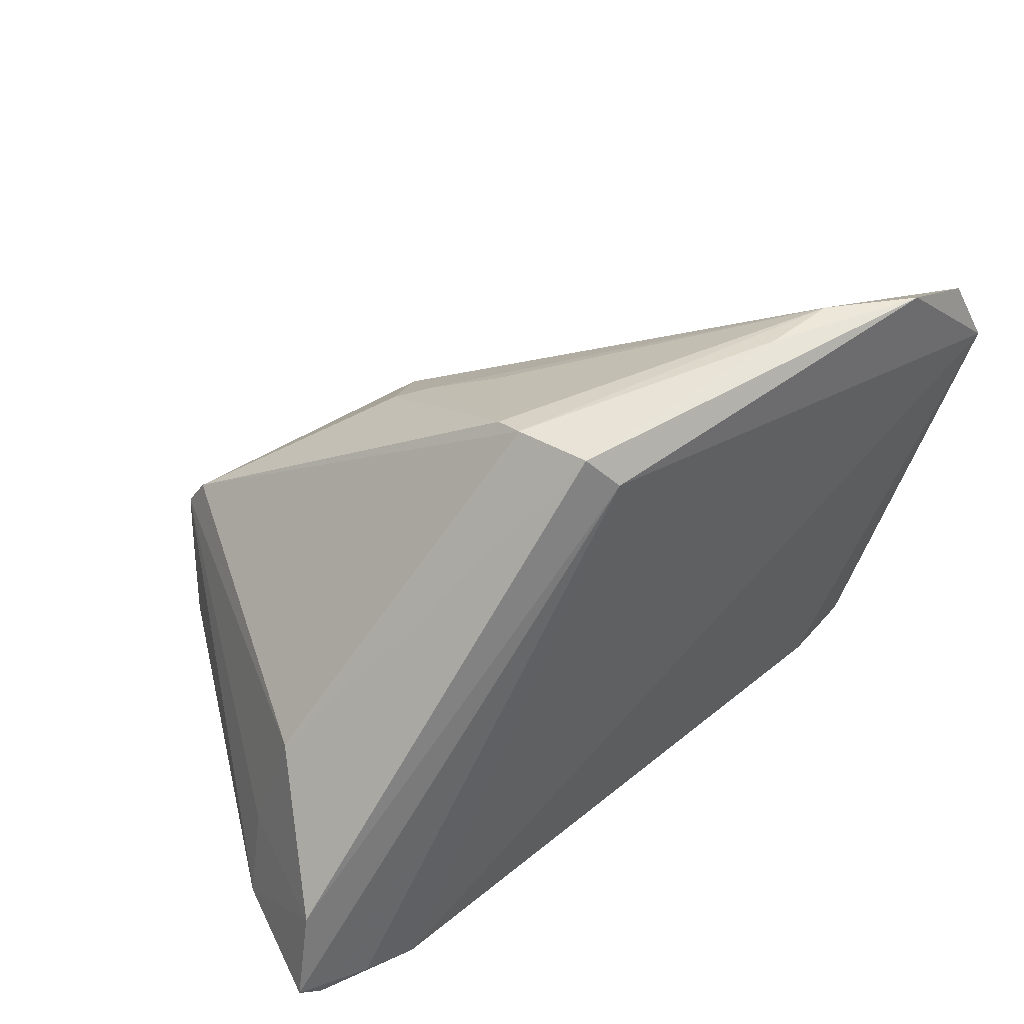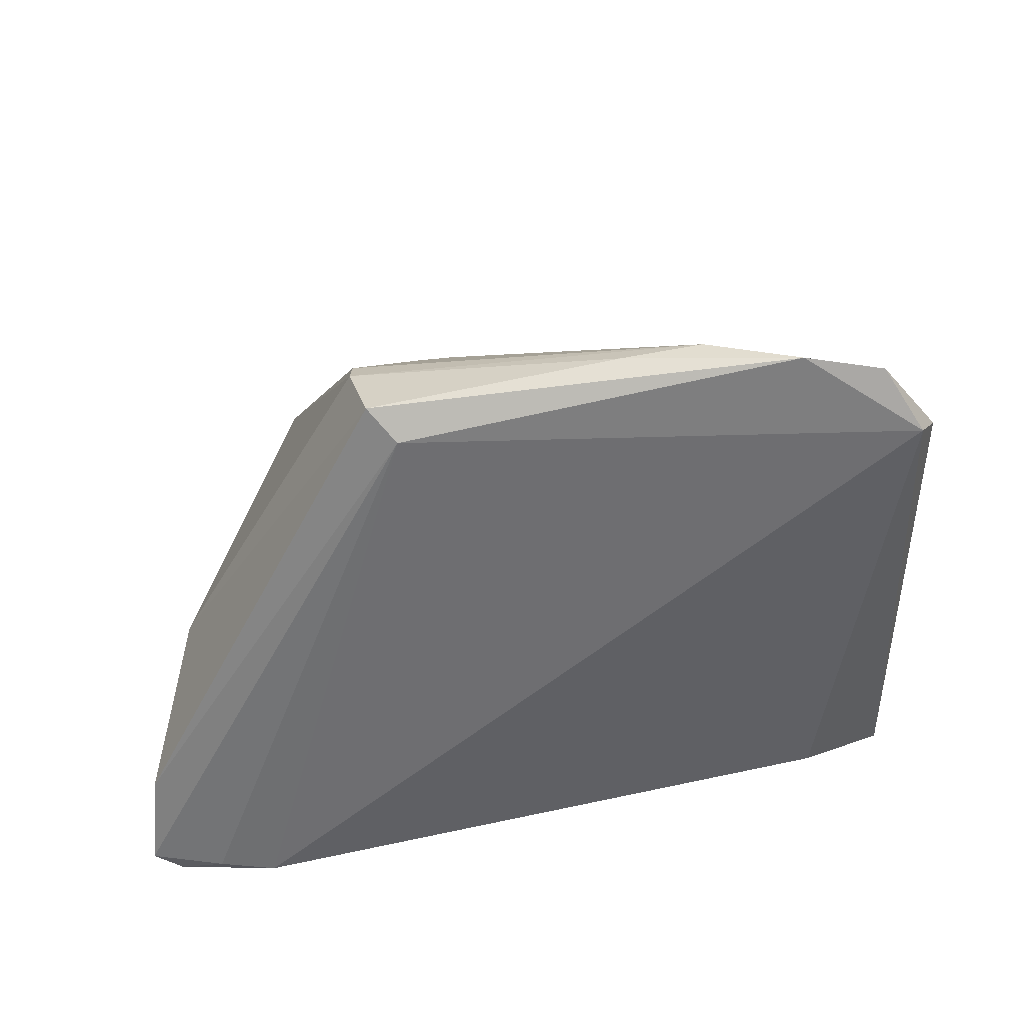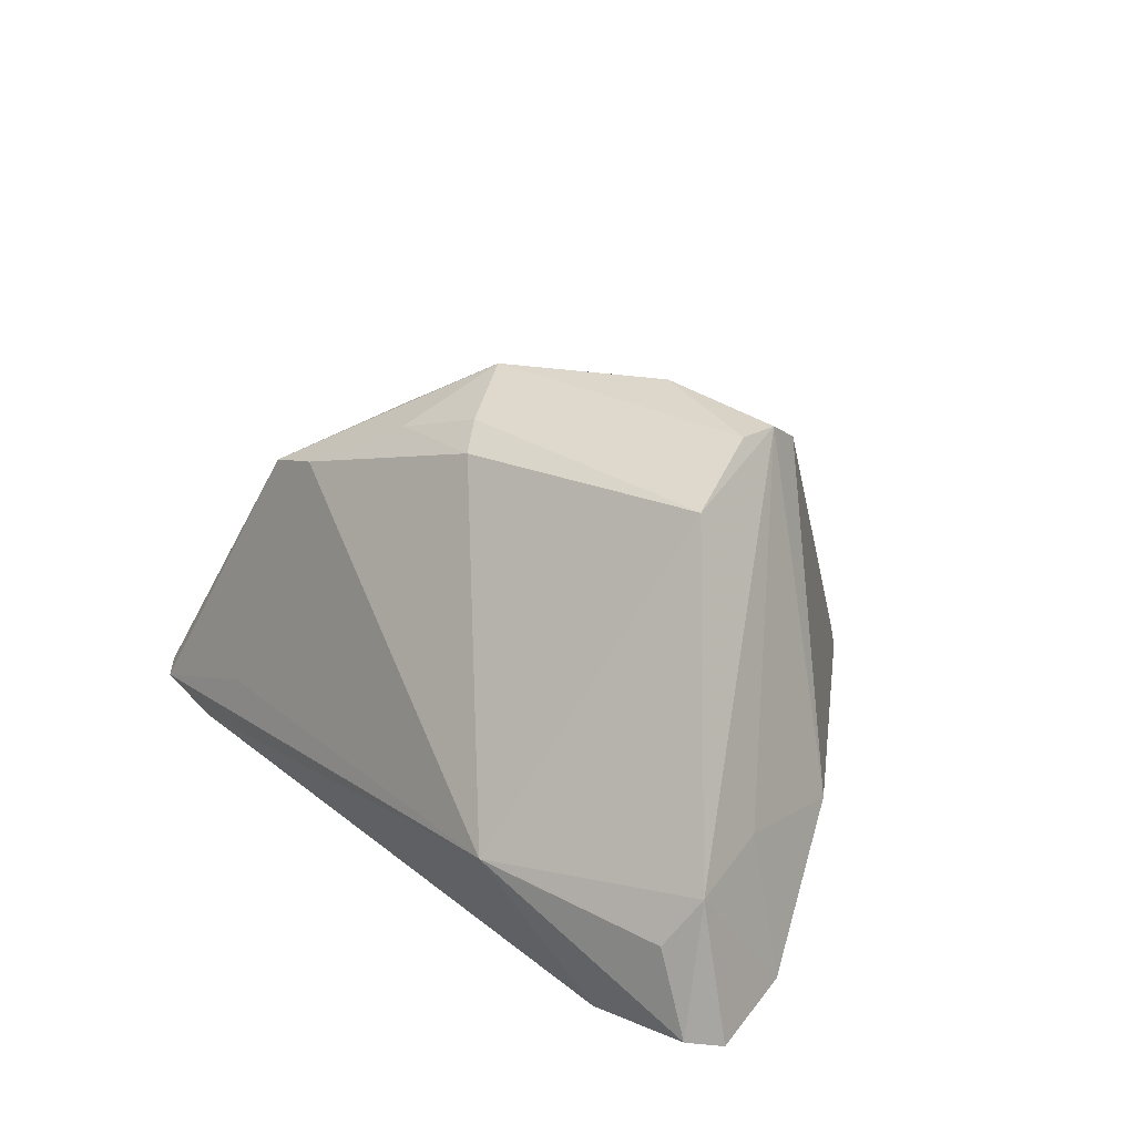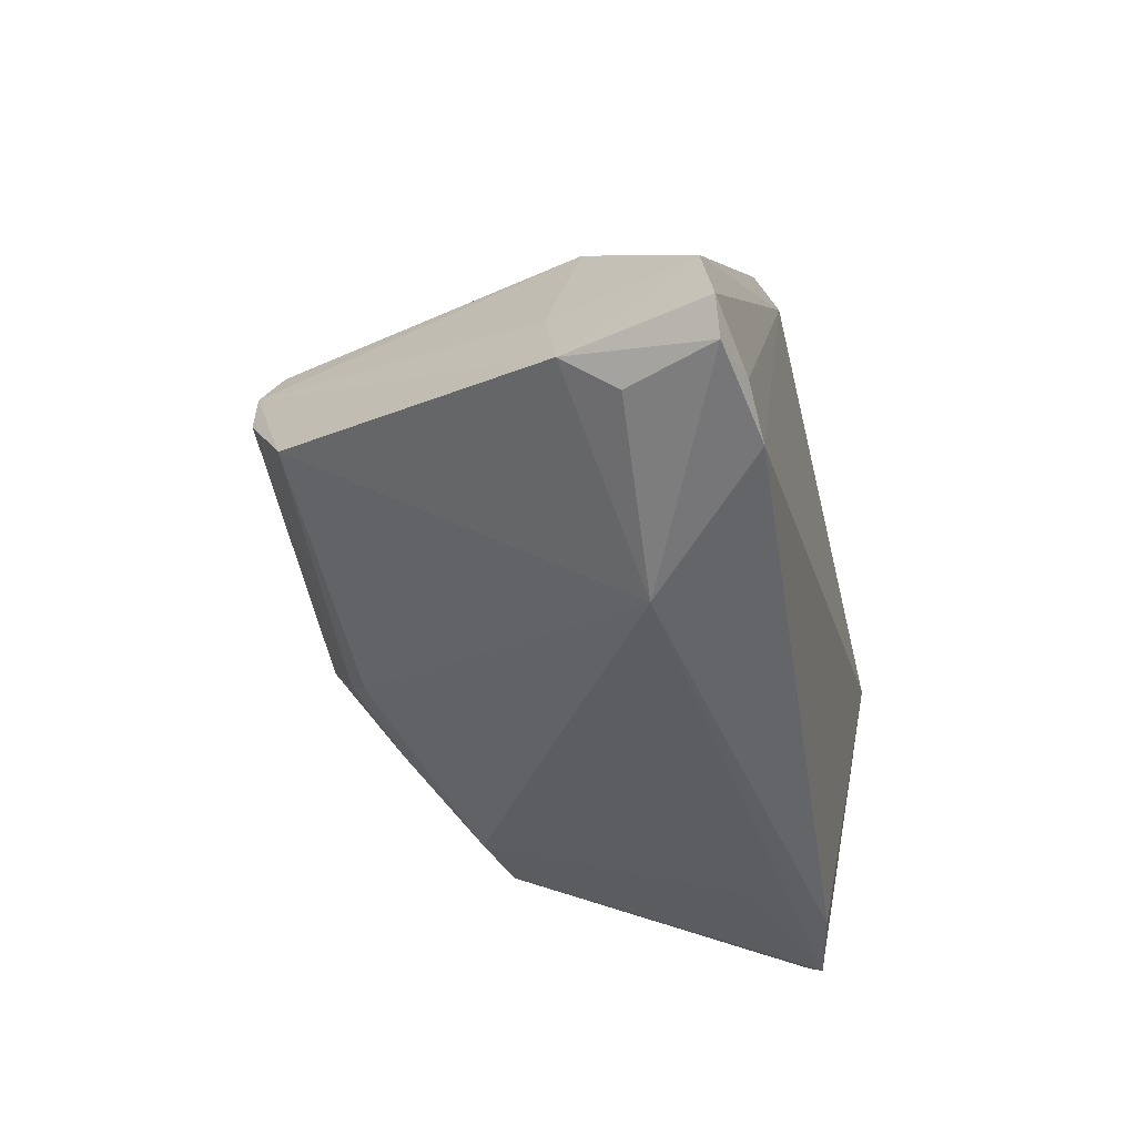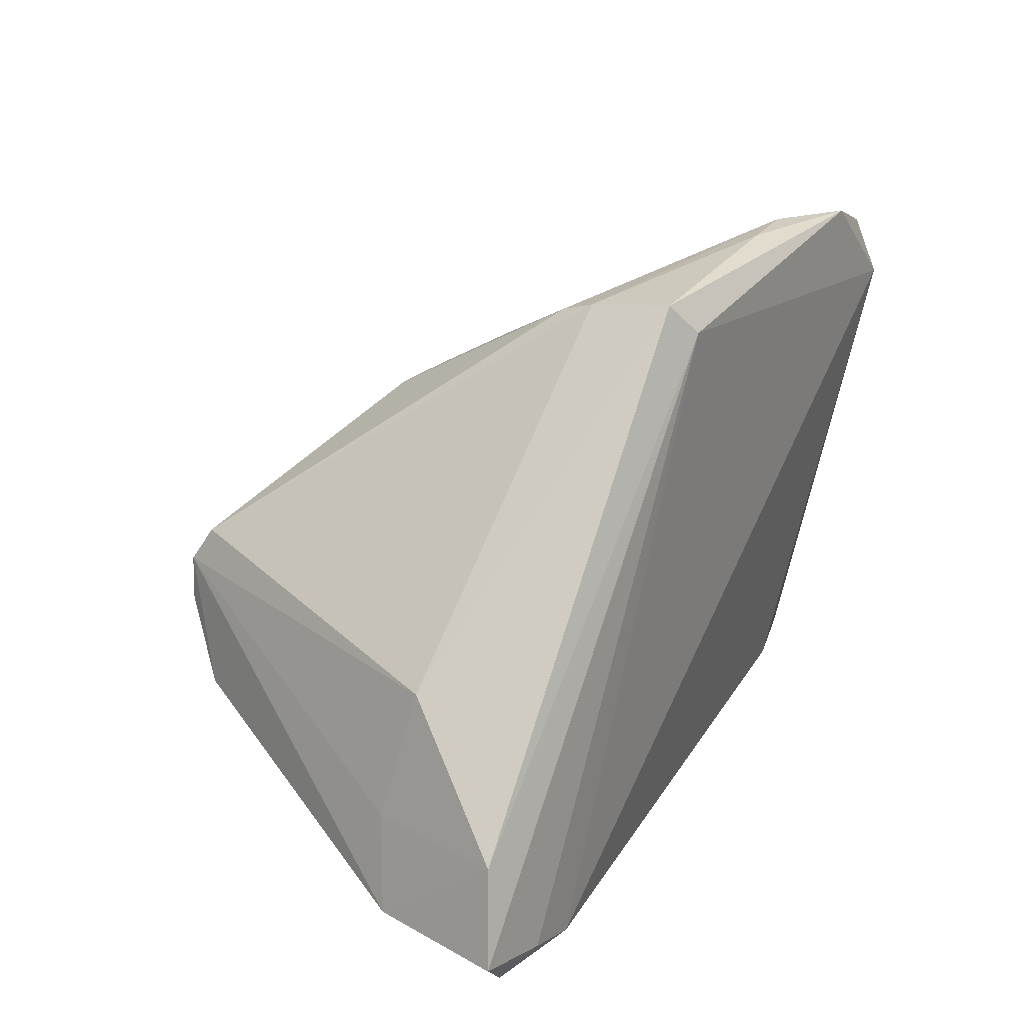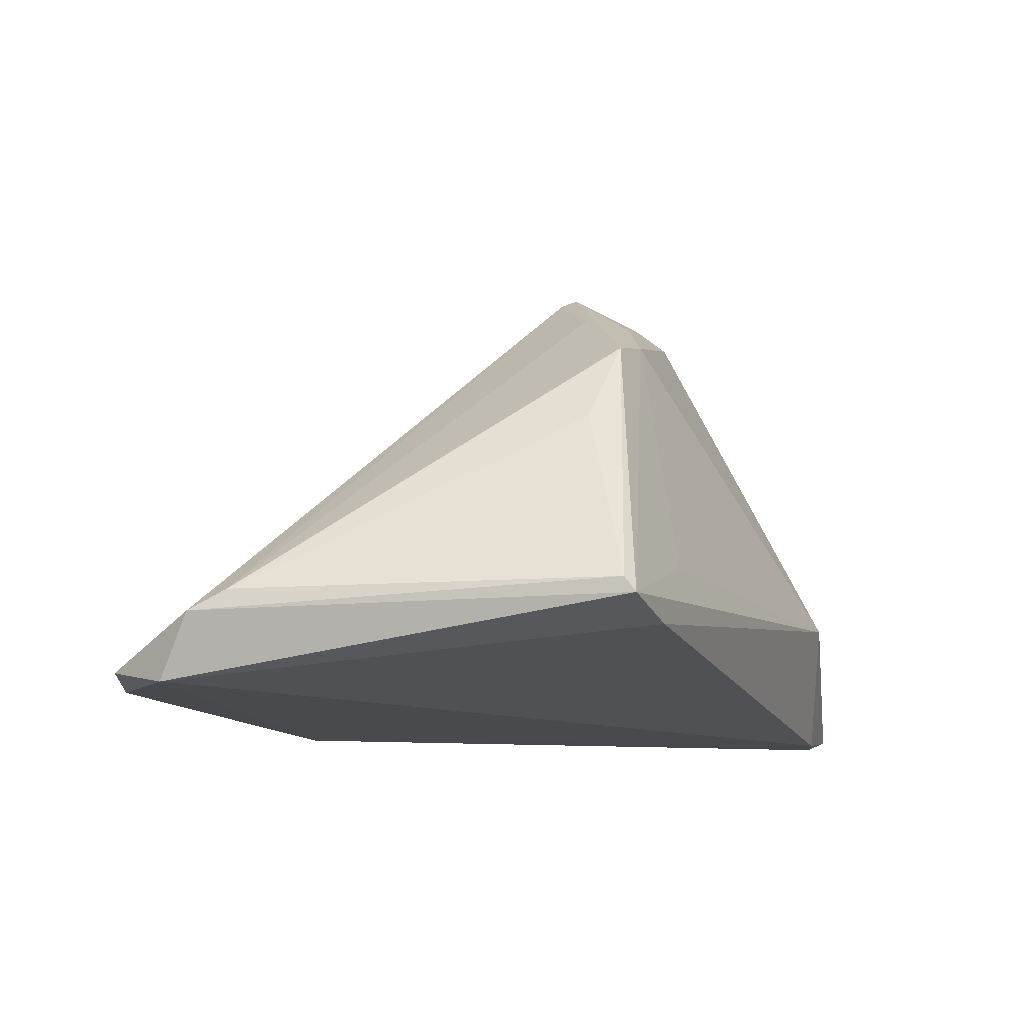
<metadata>
{"format":"obj","ext":"obj","renderer":"f3d","projection":"perspective","resolution":1024,"background":"white","views":[{"elev":45.9,"azim":142.1,"up":"+Y"},{"elev":-54.4,"azim":-169.3,"up":"+Z"},{"elev":24.7,"azim":47.4,"up":"+Z"},{"elev":-47.9,"azim":103.9,"up":"+Y"},{"elev":24.8,"azim":119.3,"up":"+Y"},{"elev":-12.8,"azim":-69.6,"up":"+Z"}]}
</metadata>
<code>
v 0.002678 0.02564 -0.001098
v 0.01282 0.03399 -0.01403
v -0.03927 0.03401 -0.02758
v -0.002247 -0.007992 0.02702
v 0.04701 -0.03043 -0.01676
v 0.04339 -0.002022 -0.0122
v -0.007142 -0.01871 0.021
v 0.007192 0.03181 -0.02842
v 0.03089 0.004544 0.02458
v 0.05348 -0.02738 -0.02702
v 0.007773 0.0218 0.005954
v -0.01866 -0.02372 0.01463
v 0.004601 0.01505 0.01432
v 0.01157 0.0001437 0.0273
v 0.05044 -0.03029 -0.02675
v 0.01269 0.03506 -0.01753
v 0.05047 -0.01646 -0.02537
v 0.03793 -0.03119 -0.02842
v -0.03217 -0.02141 0.002978
v -0.04325 -0.02887 -0.0185
v -0.03365 -0.03047 -0.02226
v 0.04987 -0.0273 -0.01119
v 0.03197 -0.004417 0.02717
v -0.02848 0.03502 -0.023
v -0.02552 -0.02329 0.01276
v 0.02489 -0.03556 -0.01441
v 0.03173 0.0005093 0.02703
v -0.04805 0.03033 -0.02664
v -0.01921 0.03556 -0.02409
v -0.001084 -0.009602 0.02793
v -0.05237 0.01398 -0.01869
v -0.01284 -0.01481 0.0209
v 0.002946 -0.01665 0.02417
v -0.05348 0.01827 -0.02103
v 0.0113 0.02021 0.008814
v 0.01659 -0.0002387 0.02842
v -0.02668 -0.03041 -0.01473
v 0.01013 0.03556 -0.02604
v 0.005437 -0.01983 0.0217
v 0.005506 0.00683 0.02136
v -0.05141 0.02249 -0.02842
v 0.03509 -0.01382 0.02229
v -0.04265 -0.03003 -0.0202
v 0.04457 -0.02926 -0.02828
v 0.04671 -0.01673 -0.009263
f 23 42 27
f 42 23 33
f 36 23 27
f 16 6 38
f 38 6 17
f 17 8 38
f 20 43 25
f 34 31 4
f 41 43 34
f 43 20 34
f 34 20 31
f 43 26 37
f 42 26 22
f 27 42 22
f 15 26 18
f 41 8 18
f 30 33 23
f 23 36 30
f 39 26 42
f 42 33 39
f 3 8 41
f 38 8 3
f 40 36 13
f 40 34 4
f 27 6 9
f 6 16 9
f 9 35 13
f 9 36 27
f 13 36 9
f 29 16 38
f 24 16 29
f 38 3 29
f 29 3 24
f 2 16 24
f 35 9 2
f 2 9 16
f 8 17 10
f 10 22 15
f 17 22 10
f 25 31 19
f 19 20 25
f 31 20 19
f 5 26 15
f 15 22 5
f 5 22 26
f 45 17 6
f 45 22 17
f 45 6 27
f 27 22 45
f 21 26 43
f 21 18 26
f 21 43 41
f 41 18 21
f 25 30 32
f 32 30 4
f 32 31 25
f 4 31 32
f 7 30 25
f 33 30 7
f 7 39 33
f 41 34 28
f 28 3 41
f 28 40 13
f 34 40 28
f 13 24 28
f 24 3 28
f 14 40 4
f 36 40 14
f 4 30 14
f 14 30 36
f 1 2 24
f 15 18 44
f 44 10 15
f 44 18 8
f 8 10 44
f 12 7 25
f 39 7 12
f 26 39 12
f 12 37 26
f 25 43 12
f 43 37 12
f 35 2 11
f 2 1 11
f 13 35 11
f 11 24 13
f 11 1 24

</code>
